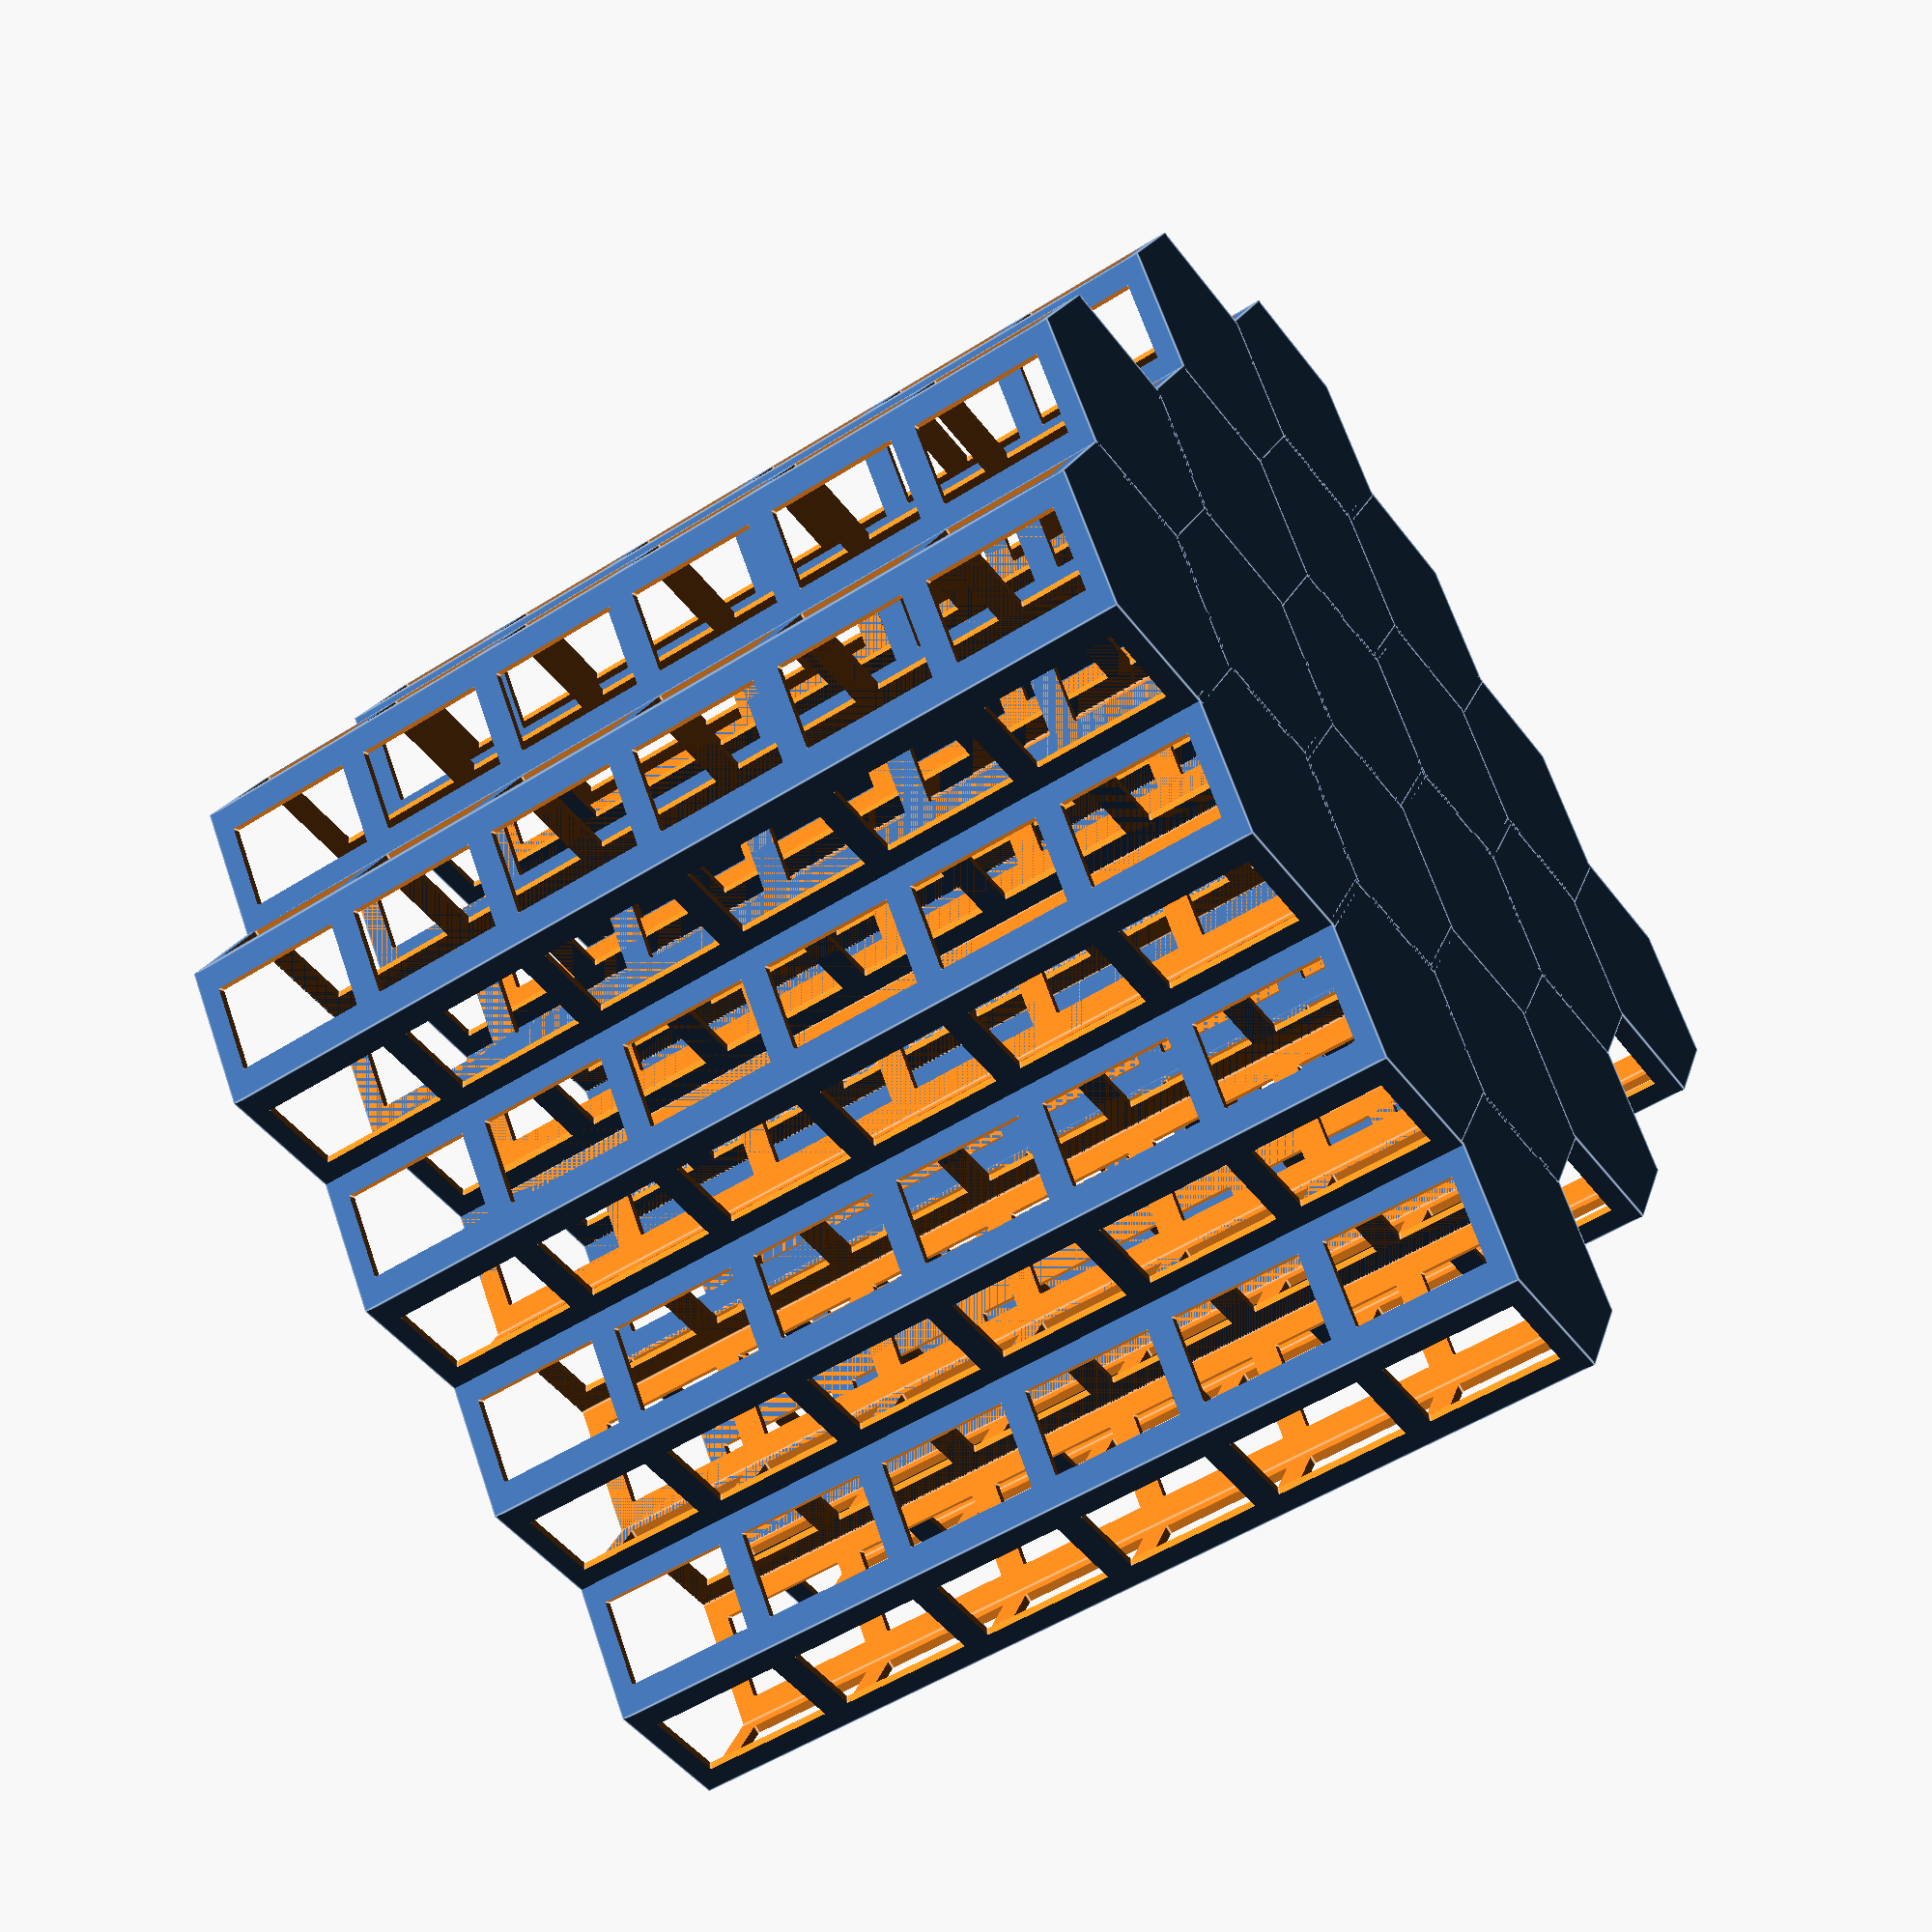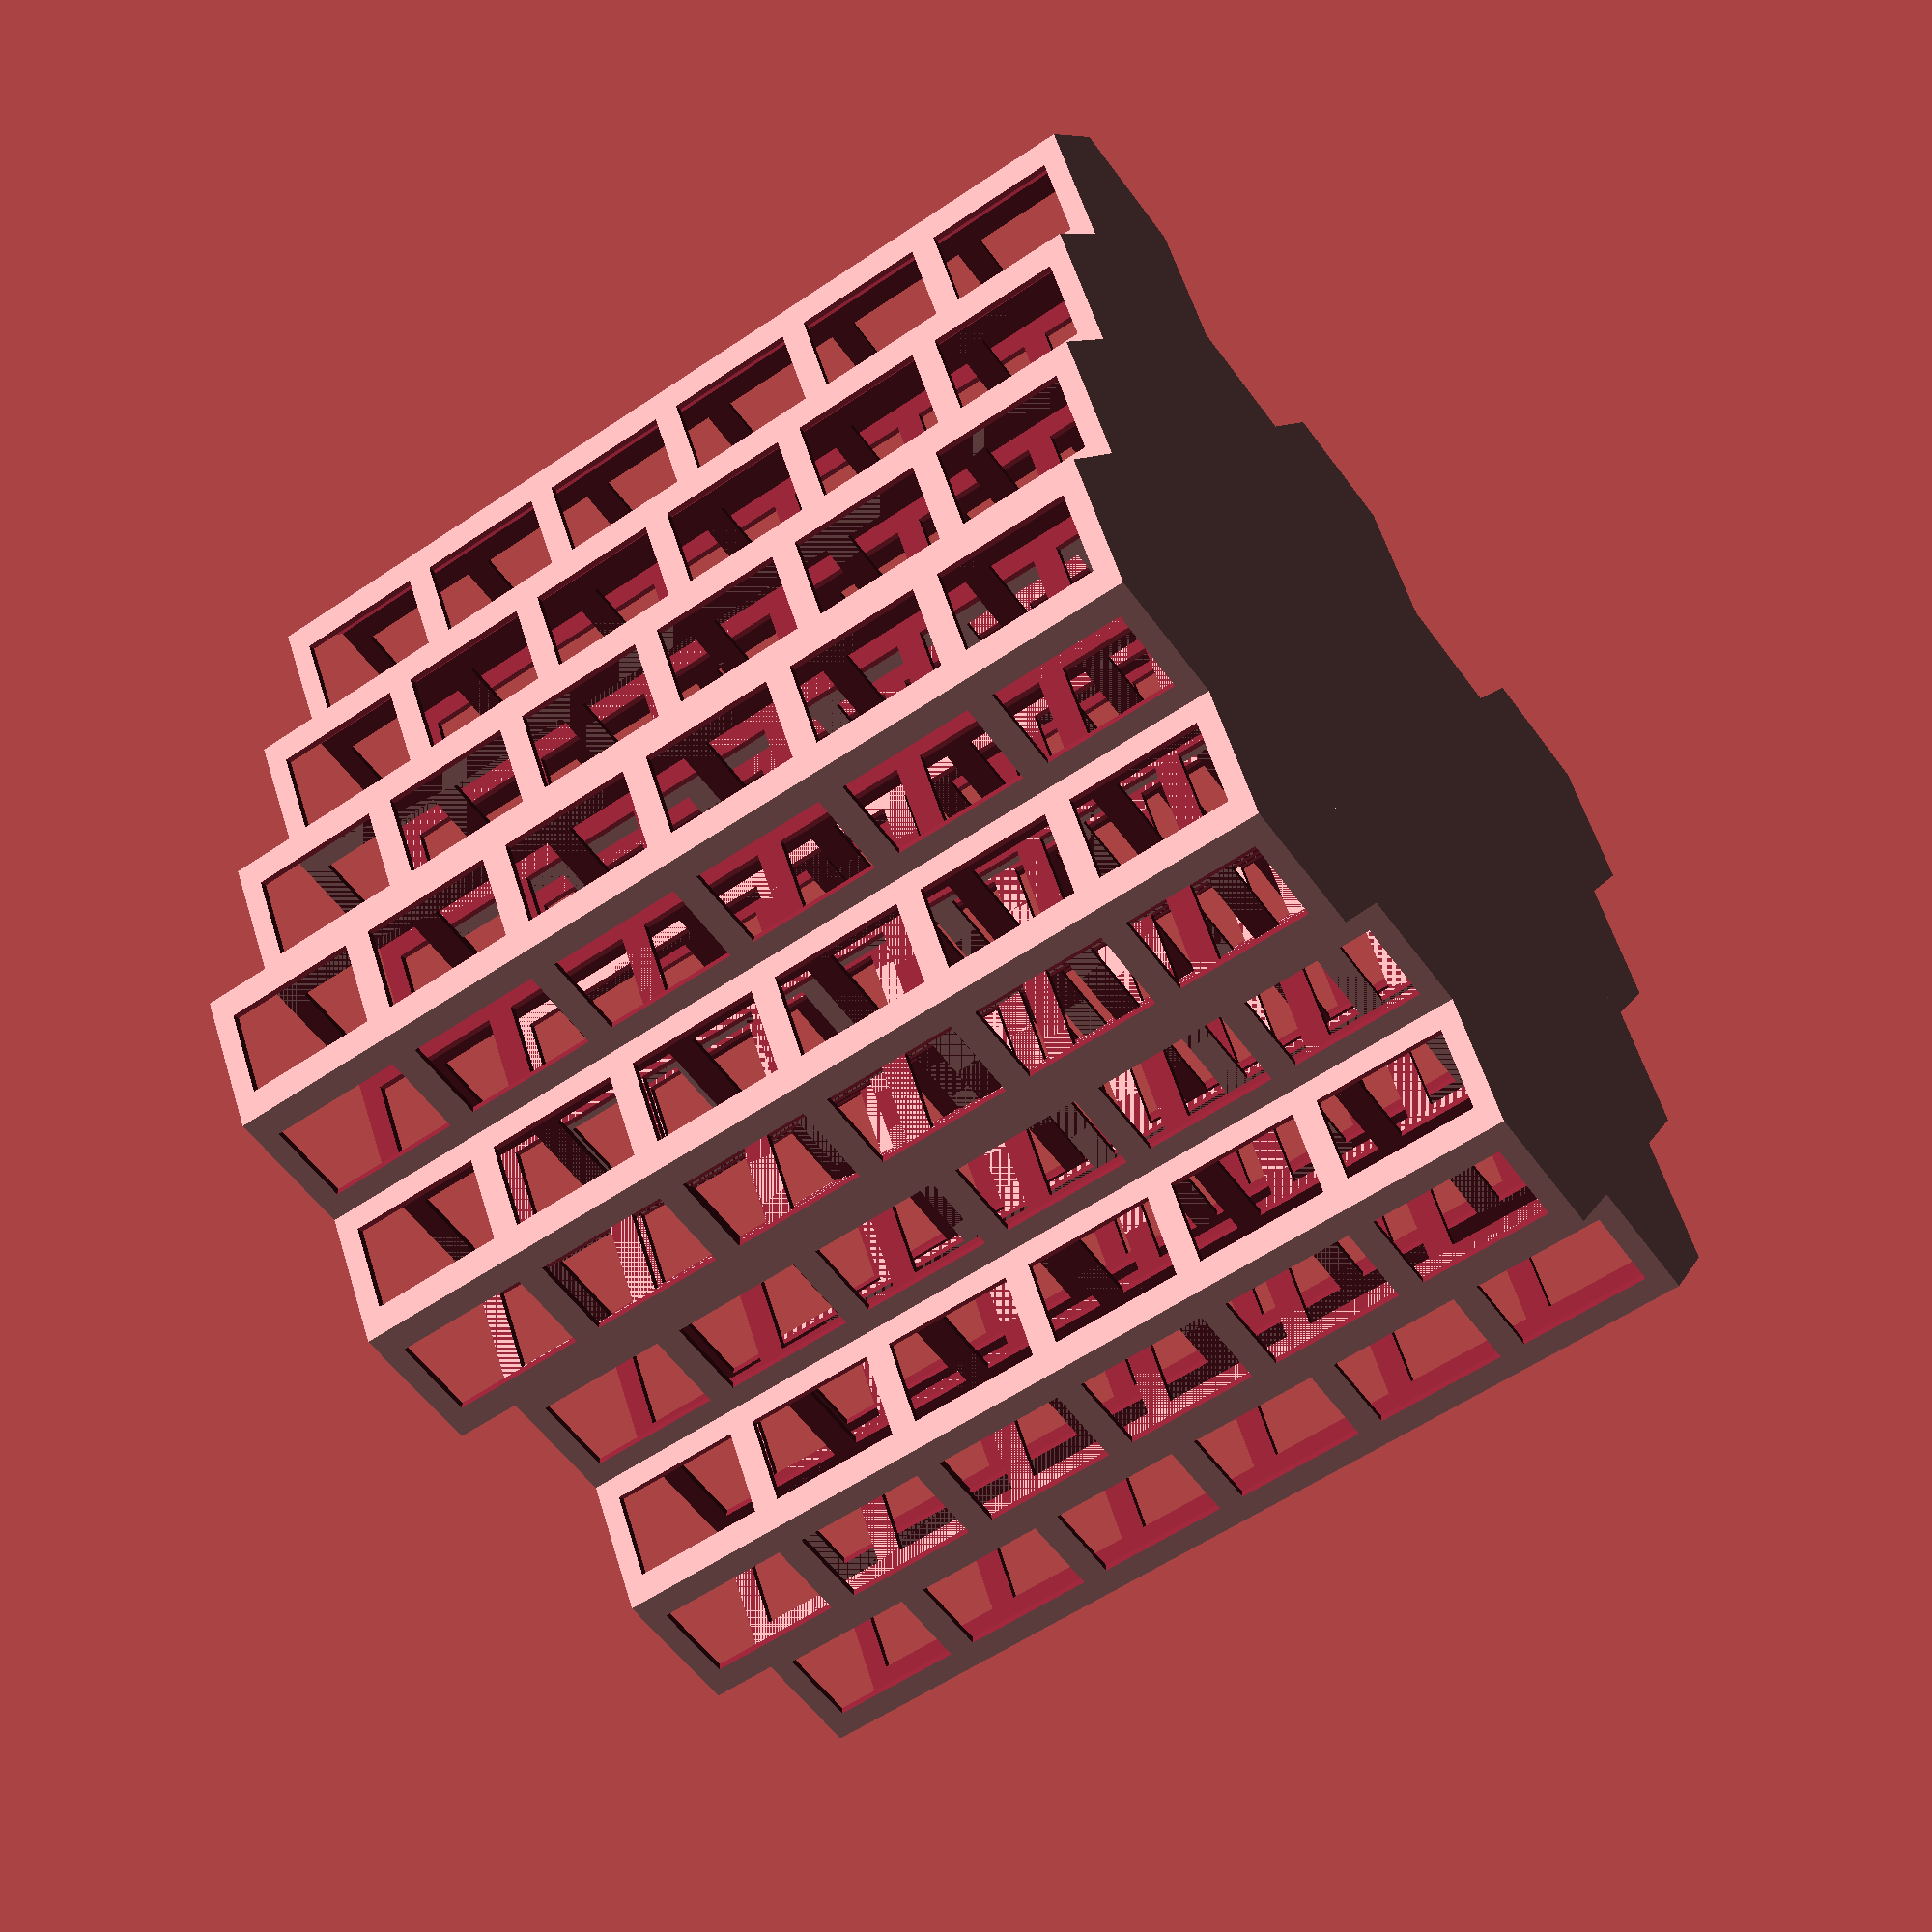
<openscad>
// OpenSCAD Fully parametric drawer cable storage management hex hive with punch cuts
// Originally by iX (November 02, 2016)
// Extended by mofosyne for punchcut support (February 20, 2022)
// Extended by mofosyne for business card support (June 20, 2022)
//
// This is an extension of iX's fully parametric OpenSCAD script but extended to add side cuts to reduce material usage.
// This OpenSCAD sketch to generate fully customizable honeycomb wire storage system.
//
// Remix Of:
//  - Fully parametric drawer cable storage management hive by iX__ November 02, 2016 : https://www.thingiverse.com/thing:1862897
//  - Cable Management Hive Remix by murlr August 24, 2016 : https://www.thingiverse.com/thing:1734587
//  - Cable management Hive by Filar3D August 09, 2015 : https://www.thingiverse.com/thing:961176
//
// To Contribute:
//  - Send any improvements as a pull request to https://github.com/mofosyne/openscad-hex-cable-hive-fully-parametric
//

// custom cable hive
$fn = 6; // hex=6

/////////////////////////////////////////////////////////////////////////////////
//////////////////////////// Public variables /////////////////////////////////
/////////////////////// Update it to fit your needs /////////////////////////
/////////////////////////////////////////////////////////////////////////////////

/* [Number Of Slots] */
nb_slots_X = 4; // Sets the number of honeycomb slot in X direction
nb_slots_Y = 5; // Sets the number of honeycomb slots in Y it's better to have nb_slots_Y a odd number if you wish to add a surrounding wall

/* [Cable Slot] */
cable_slot_height = 150;  // depth of the slots
cable_slot_lower_height = 150;  // depth of the slots for sloping (Either I_want_stepped_slope_cuts or I_want_smooth_slope_cuts must be enabled to use this parameter)
cable_slot_diameter = 42; // diameter of the slots

/* [3D Printer] */
nozzle = 0.4;
nb_of_outer_shell = 3;
margin_to_have_correct_number_of_lines = 0.01;

/* [Side Wall Punch Related Options] */
punch_corner_hole_count = 6;
punch_corner_w = 8;
punch_corner_h = 4;

/* [Mounting Screw Hole Related Option] */
drillholeDiameter=8;
countersunkDiameter=15;
countersunkHeight=2;

/* [Length Wise Cut] */
lengthwise_cuts_count = 3;

/* [Build Options] */
I_want_a_surrounding_wall = false; // set this bit to 1 if you wannt a square wall surronding your cable hive. It is better to set option "I_wish_to_combine_it_later" to 0 to have nice surrounding wall

I_wish_to_combine_it_later = false; // will add a slot on all odd Y lines so that you will be able to concatenate this part with an other on

I_want_side_wall_punch = true; // set this bit to 1 to reduce material requirement

I_want_mounting_screw_holes = false; // set this bit to 1 to add mounting holes

I_want_lengthwise_cuts = false; // set this bit to 1 to add extra internal cuts (e.g. business cards)

I_want_stepped_slope_cuts = false; // set this bit to 1 to use stepping cuts

I_want_smooth_slope_cuts = false; // set this bit to 1 to use sloping cuts (WARN: May have overhangs if combined with side wall punch)

I_want_no_base = false; // set this bit to 1 to remove the base. This is suitable for saving plastic if only organising cables.

/////////////////////////////////////////////////////////////////////////////////
//////////////////////////// Private Variables ////////////////////////////////
////////////// You shouldn't have to touch these ones ////////////////////
/////////////////////////////////////////////////////////////////////////////////

cable_slot_wall_thickness = (nozzle + margin_to_have_correct_number_of_lines) * nb_of_outer_shell; // Chose a width which is a multiple of your nozzle diameter

Internal_honeycomb_diameter = cable_slot_diameter - ((2 * cable_slot_wall_thickness) / cos(30));

Honeycomb_external_X_size = cable_slot_diameter * cos(30);
Honeycomb_external_Y_size = cable_slot_diameter;

Honeycomb_internal_X_size = Internal_honeycomb_diameter * cos(30);
Honeycomb_internal_Y_size = Internal_honeycomb_diameter;

Real_wall_width_X = (cable_slot_diameter / 2) * cos(30) - (Internal_honeycomb_diameter / 2) * cos(30);
Real_wall_width_Y = Honeycomb_external_Y_size / 2 - Honeycomb_internal_Y_size / 2;

pitch_X_bis = Honeycomb_internal_X_size + ((Real_wall_width_X));
pitch_Y_bis = (((Honeycomb_external_Y_size / 2) - Real_wall_width_Y / 2) * (1 + sin(30))); // - (Real_wall_width_Y);

// pitch_X = (cable_slot_diameter-(cable_slot_wall_thickness/2))*cos(30);
// pitch_Y = (cable_slot_diameter/2*(1+sin(30)))-cable_slot_wall_thickness/2;

pitch_X = pitch_X_bis;
pitch_Y = pitch_Y_bis;

echo("External honeycomb diameter is", cable_slot_diameter);
echo("Internal honeycomb diameter is", Internal_honeycomb_diameter);

echo("Requested wall width is", cable_slot_wall_thickness);
echo("The real wall width in X is", Real_wall_width_X);
echo("The real wall width in Y is", Real_wall_width_Y);

echo("External honeycomb X size is ", Honeycomb_external_X_size);
echo("External honeycomb Y size is", Honeycomb_external_Y_size);

echo("Internal honeycomb X size is ", Honeycomb_internal_X_size);
echo("Internal honeycomb Y size is", Honeycomb_internal_Y_size);

echo("Pitch in X is", pitch_X);
echo("Pitch bis in X is", pitch_X_bis);

echo("Pitch in Y is", pitch_Y);
echo("Pitch bis in Y is", pitch_Y_bis);

/////////////////////////////////////////////////////////////////////////////////
//////////////////////////// Core //////////////////////////////////////////////
/////////////////////////////////////////////////////////////////////////////////

difference()
{
    // Main Bulk
    for (X = [0:(nb_slots_X - 1)])
    {
        for (Y = [0:(nb_slots_Y - 1)])
        {
            slotH = I_want_stepped_slope_cuts ? ((cable_slot_height-cable_slot_lower_height)*((Y%nb_slots_Y)/(max(1, nb_slots_Y-1))) + cable_slot_lower_height) : cable_slot_height;
            //echo("X=", X, "Y", Y,"-->", slotH, I_want_stepped_slope_cuts?"(stepped)":"(norm)");
            difference()
            {
                // Bulk
                if (Y % 2 == 0)
                {
                    translate([ X * pitch_X, Y * pitch_Y, 0 ]) honeycomb(slotH);
                }
                else if (X != nb_slots_X - 1 || I_wish_to_combine_it_later != 0)
                {
                    translate([ (X + 0.5) * pitch_X, Y * pitch_Y, 0 ]) honeycomb(slotH);
                }
                // Slope Cut
                if (I_want_smooth_slope_cuts)
                    slope_cut_bulk(0);
                // Side Wall Punch
                if (I_want_side_wall_punch)
                {
                    difference()
                    {
                        // Side wall punch bulk
                        if (Y % 2 == 0)
                        {
                            translate([ X * pitch_X, Y * pitch_Y, 0 ]) honeycomb_side_wall_punch(slotH);
                        }
                        else if (X != nb_slots_X - 1 || I_wish_to_combine_it_later != 0)
                        {
                            translate([ (X + 0.5) * pitch_X, Y * pitch_Y, 0 ]) honeycomb_side_wall_punch(slotH);
                        }
                        // Slope Cut
                        if (I_want_smooth_slope_cuts)
                            slope_cut_bulk(-5);
                    }
                }
            }
        }
    }

    // Extra Side Wall Cuts (e.g. Business Cards)
    if (I_want_lengthwise_cuts)
    {
        for (X = [0:(nb_slots_X - 1)])
        {
            for (Y = [0:(nb_slots_Y - 1)])
            {
                if ((X != 0) && ((X % lengthwise_cuts_count) > 0))
                {
                    if (Y % 2 == 0)
                    {
                        translate([ X * pitch_X, Y * pitch_Y, 0 ]) honeycomb_side_wall_cut();
                    }
                    else if (X != nb_slots_X - 1 || I_wish_to_combine_it_later != 0)
                    {
                        translate([ (X + 0.5) * pitch_X, Y * pitch_Y, 0 ]) honeycomb_side_wall_cut();
                    }
                }
            }
        }
    }
}


if (I_want_a_surrounding_wall)
{
    surrounding_square();
}

if (I_wish_to_combine_it_later == 0)
{
    Full_X_dim = (nb_slots_X) * (cable_slot_diameter * cos(30)) - (nb_slots_X - 1.5) * (cable_slot_wall_thickness / 2);
    Full_Y_dim = (nb_slots_Y * pitch_Y) + (cable_slot_diameter / 2 * (1 - sin(30))) + (0.5 * cable_slot_wall_thickness);
    echo("This is wonderfull cable hive you made there :)");
    echo("Its dimensions are X = ", Full_X_dim, " and Y =", Full_Y_dim);
    echo(" You have a total number of  ", nb_slots_X * nb_slots_Y, " slots to host your silly cables :)");
}
else
{
    Full_X_dim = (nb_slots_X + 0.5) * (cable_slot_diameter * cos(30)) - (nb_slots_X - 1) * (cable_slot_wall_thickness / 2);
    Full_Y_dim = (nb_slots_Y * pitch_Y) + (cable_slot_diameter / 2 * (1 - sin(30))) + (0.5 * cable_slot_wall_thickness);
    echo("This is wonderfull cable hive you made there :)");
    echo("Its dimensions are X = ", Full_X_dim, " and Y =", Full_Y_dim);
    echo(" You have a total number of  ", nb_slots_X * nb_slots_Y, " slots to host your silly cables :)");
};

/////////////////////////////////////////////////////////////////////////////////
//////////////////////////// Modules //////////////////////////////////////////
/////////////////////////////////////////////////////////////////////////////////

module honeycomb(slotH)
{
    //#cylinder(d=cable_slot_diameter,h=slotH,$fn=64);
    rotate([ 0, 0, 30 ]) difference()
    {
        // Outer Volume
        cylinder(d = cable_slot_diameter, h = slotH);

        // Inner Volume
        translate([ 0, 0, cable_slot_wall_thickness ])
            cylinder(d = Internal_honeycomb_diameter, h = slotH);

        // Add mounting screw holes
        if (I_want_mounting_screw_holes)
        {
            drillHole();
        }

        // Remove the base
        if (I_want_no_base)
        {
            translate([ 0, 0, -cable_slot_wall_thickness/2 ])
                cylinder(d = Internal_honeycomb_diameter, h = 2*cable_slot_wall_thickness);
        }
    }
};

module honeycomb_side_wall_punch(cable_slot_height)
{
    // Reduce Material Usage And Print Time By Adding Cuts To Side Walls
    rotate([ 0, 0, 30 ]) union()
    {
        punch_cut_total_h = (cable_slot_height - cable_slot_wall_thickness * 2);
        punch_cut_corner_h = punch_cut_total_h / punch_corner_hole_count;
        max_height_cuts = punch_cut_total_h / punch_cut_corner_h;
        punch_cut_side_angle = 360 / $fn;
        punch_cut_W = 2 * (sin(punch_cut_side_angle / 2) * (cable_slot_diameter / 2));
        punch_cut_Apothem = cos(punch_cut_side_angle / 2) * (cable_slot_diameter / 2);
        for (cutZ = [0:(max_height_cuts - 1)])
        {
            max_rotate_cut = 360 / punch_cut_side_angle;
            punch_cut_Z = cable_slot_wall_thickness + punch_cut_corner_h / 2 + cutZ * (punch_cut_total_h / max_height_cuts);
            translate([ 0, 0, punch_cut_Z ])
            {
                for (cutRotate = [0:(max_rotate_cut - 1)])
                {
                    rotate([ 0, 0, (punch_cut_side_angle / 2) + cutRotate * punch_cut_side_angle ])
                        translate([ punch_cut_Apothem - cable_slot_wall_thickness / 2, 0, 0 ])
                            cube([ cable_slot_wall_thickness * 2, punch_cut_W - punch_corner_w, punch_cut_corner_h - punch_corner_h ], center = true);
                }
            }
        }
    }
};

module slope_cut_bulk(offsetH)
{
    hull()
    {
        translate([-cable_slot_diameter, (nb_slots_Y-1)*pitch_Y+cable_slot_diameter/2, cable_slot_height+offsetH])
            cube([nb_slots_X*pitch_X+cable_slot_diameter*2,1,10-offsetH]);
        translate([-cable_slot_diameter, -cable_slot_diameter/2, cable_slot_lower_height+offsetH])
            cube([nb_slots_X*pitch_X+cable_slot_diameter*2,1,10+cable_slot_height-cable_slot_lower_height-offsetH]);
    }
}

module surrounding_square()
{
    if (I_wish_to_combine_it_later == 0)
    {
        Full_X_dim = (nb_slots_X) * (cable_slot_diameter * cos(30)) - (nb_slots_X - 1.5) * (cable_slot_wall_thickness / 2);
        Full_Y_dim = (nb_slots_Y * pitch_Y) + (cable_slot_diameter / 2 * (1 - sin(30))) + (0.5 * cable_slot_wall_thickness);

        translate([ -pitch_X / 2 - cable_slot_wall_thickness / 2, -cable_slot_diameter / 2, 0 ])
            difference()
        {
            cube([ Full_X_dim, Full_Y_dim, cable_slot_height ]);
            translate([ cable_slot_wall_thickness, cable_slot_wall_thickness, cable_slot_wall_thickness ]) cube([ Full_X_dim - 2 * cable_slot_wall_thickness, Full_Y_dim - 2 * cable_slot_wall_thickness, cable_slot_height ]);
        }
    }
    else
    {
        Full_X_dim = (nb_slots_X + 0.5) * (cable_slot_diameter * cos(30)) - (nb_slots_X - 1.5) * (cable_slot_wall_thickness / 2);
        Full_Y_dim = (nb_slots_Y * pitch_Y) + (cable_slot_diameter / 2 * (1 - sin(30))) + (0.5 * cable_slot_wall_thickness);

        translate([ -pitch_X / 2 - cable_slot_wall_thickness / 2, -cable_slot_diameter / 2, 0 ])
            difference()
        {
            cube([ Full_X_dim, Full_Y_dim, cable_slot_height ]);
            translate([ cable_slot_wall_thickness, cable_slot_wall_thickness, cable_slot_wall_thickness ]) cube([ Full_X_dim - 2 * cable_slot_wall_thickness, Full_Y_dim - 2 * cable_slot_wall_thickness, cable_slot_height ]);
        };
    };
};

module drillHole()
{
    backplateThickness = cable_slot_wall_thickness;
    fn = 30;
    if (countersunkHeight > cable_slot_wall_thickness)
    {
        // Not thick enough for countersink. Just make a simple hole
        translate([0,-backplateThickness-0.001,-0.01])
            cylinder(r=drillholeDiameter/2,h=(backplateThickness+0.02),$fn=fn);
    }
    else
    {
        // Large enough for countersink hollowing
        translate([0,-backplateThickness-0.001,0])
            {
                translate([0,0,-0.01]) cylinder(r=drillholeDiameter/2,h=backplateThickness,$fn=fn);
                translate([0,0,backplateThickness-countersunkHeight+0.001]) cylinder(r1=drillholeDiameter/2,r2=countersunkDiameter/2,h=countersunkHeight+0.02,$fn=fn);
            }
    }
}


module honeycomb_side_wall_cut()
{
    // Add Extended Cut (e.g. Business Cards)
    sidewall_h = I_want_no_base ? cable_slot_height + 0.02 : cable_slot_height;
    sidewall_shift = I_want_no_base ? -0.01 : cable_slot_wall_thickness;
    rotate([ 0, 0, 30 ])
    translate([ 0, 0, sidewall_shift + sidewall_h / 2 ])
    {
        // Add Extended Cut (e.g. Business Cards)
        less_side_wall_total_h = (sidewall_h - cable_slot_wall_thickness * 2);
        less_side_wall_corner_h = less_side_wall_total_h / punch_corner_hole_count;
        less_side_wall_side_angle = 360 / $fn;
        less_side_wall_W = 2 * (sin(less_side_wall_side_angle / 2) * (cable_slot_diameter / 2));
        less_side_wall_Apothem = cos(less_side_wall_side_angle / 2) * (cable_slot_diameter / 2);
        for (cutRotate = [2:2])
        {
            rotate([ 0, 0, (less_side_wall_side_angle / 2) + cutRotate * less_side_wall_side_angle ])
                translate([ less_side_wall_Apothem - cable_slot_wall_thickness / 2, 0, 0 ])
                    cube([ cable_slot_wall_thickness * 2, less_side_wall_W - cable_slot_wall_thickness, sidewall_h], center = true);
        }
    }
};
</openscad>
<views>
elev=52.1 azim=335.2 roll=124.5 proj=p view=edges
elev=237.2 azim=271.0 roll=54.7 proj=p view=wireframe
</views>
